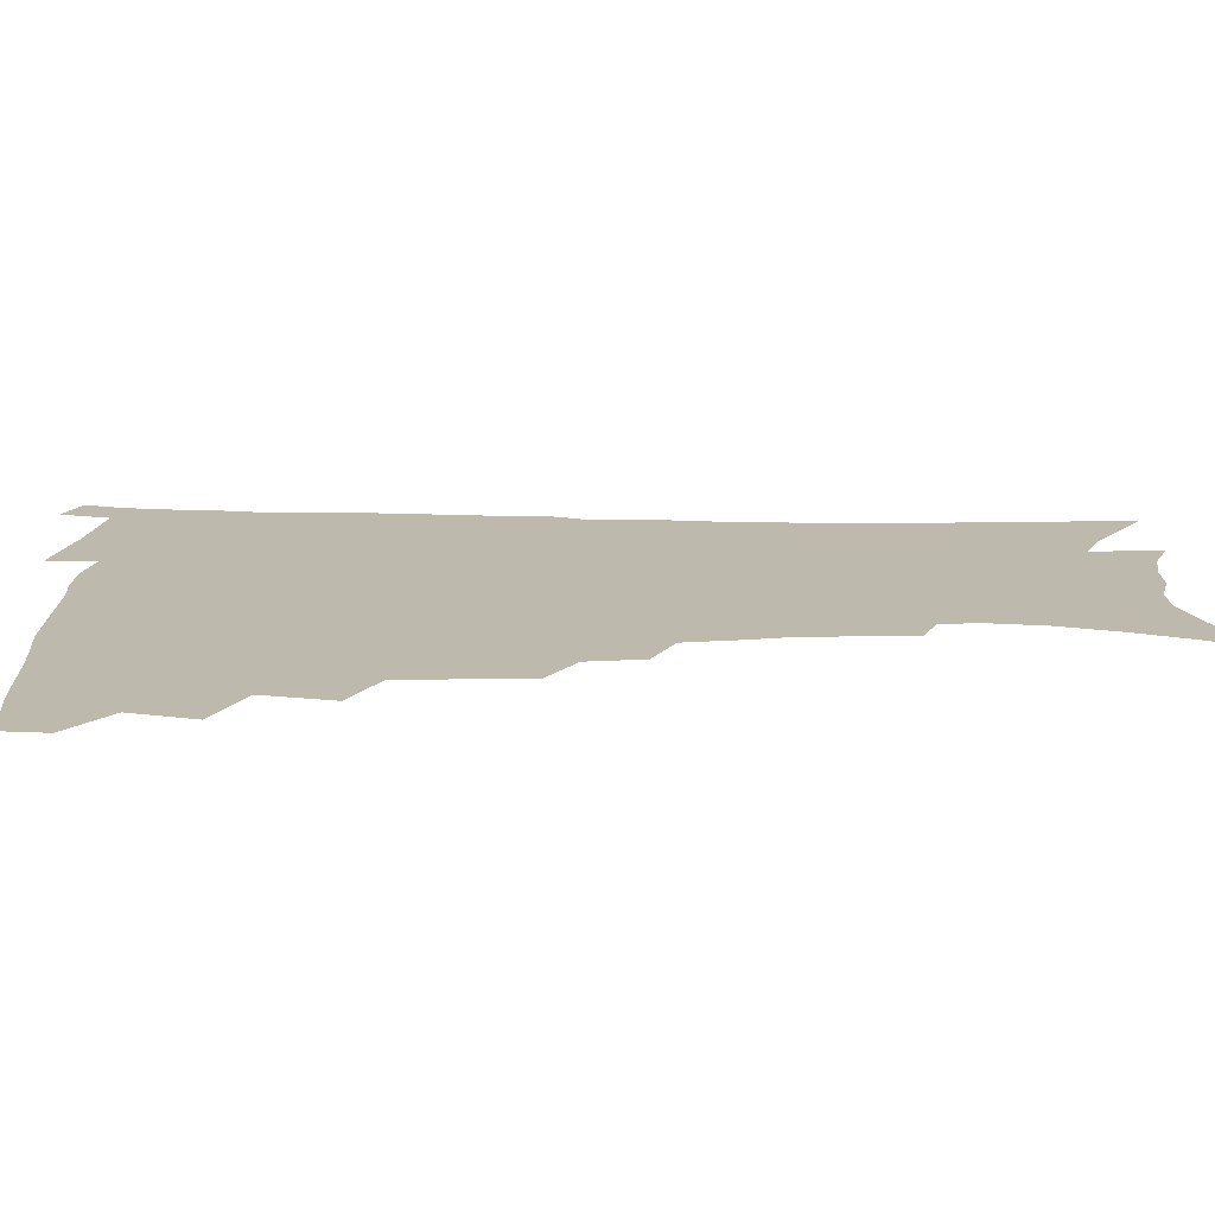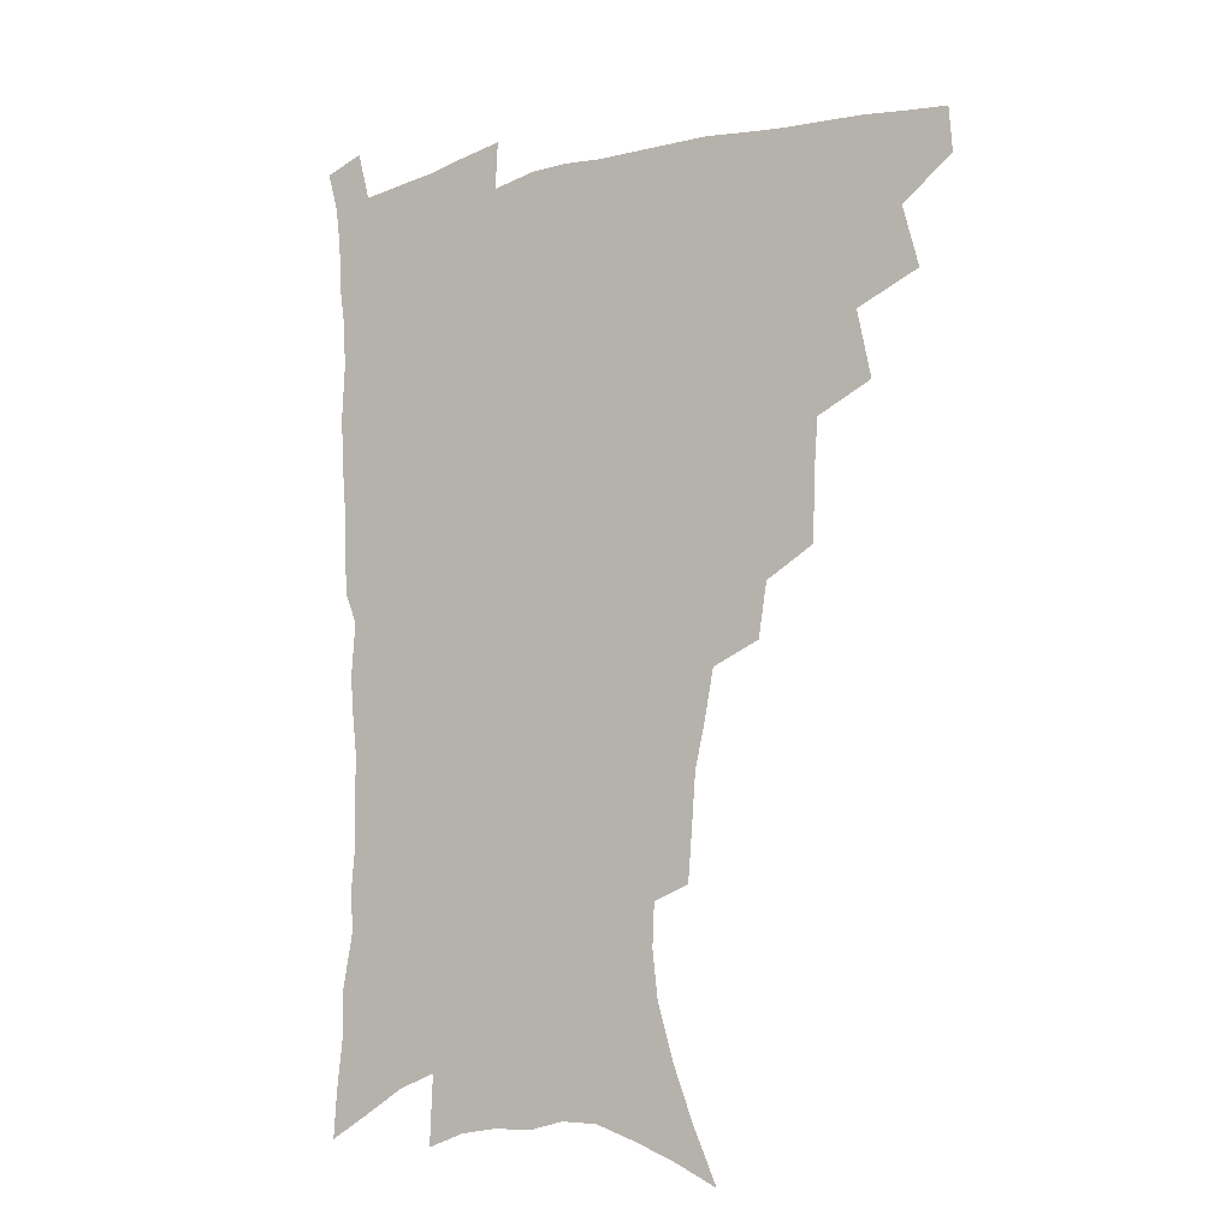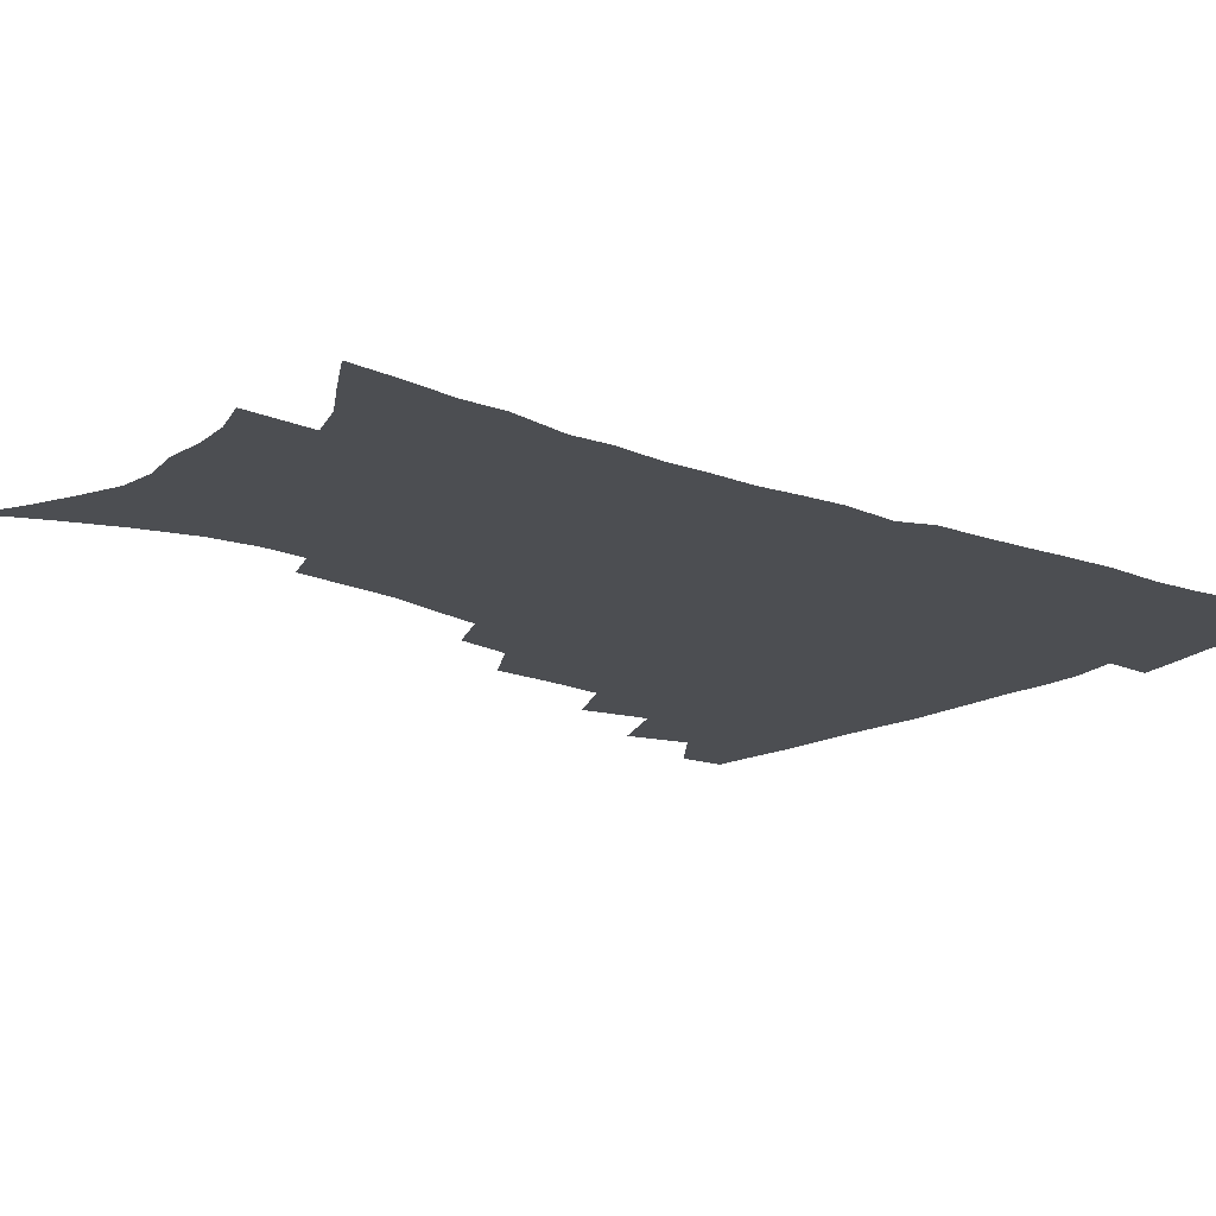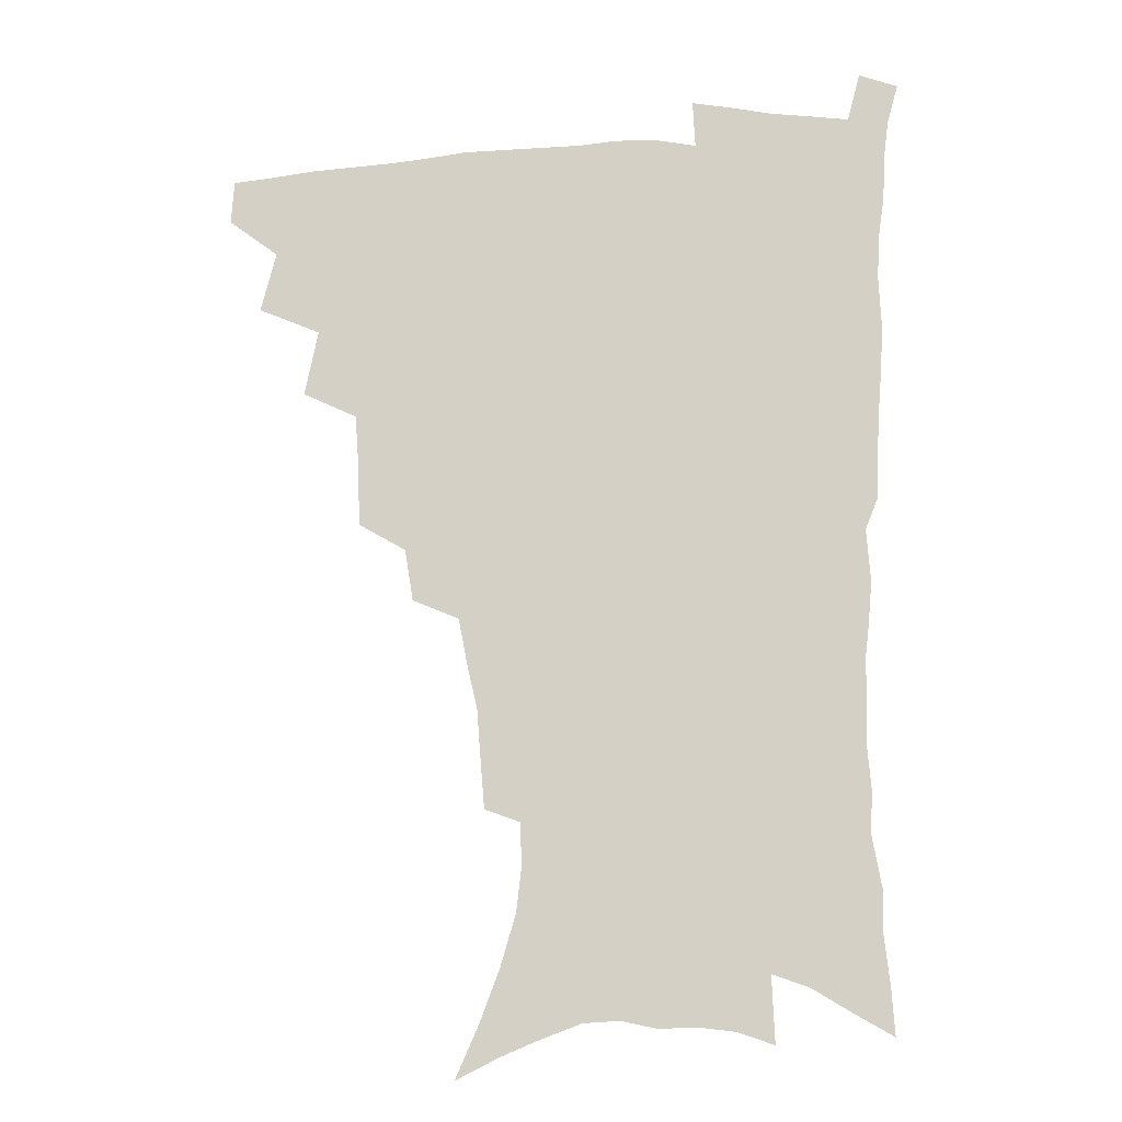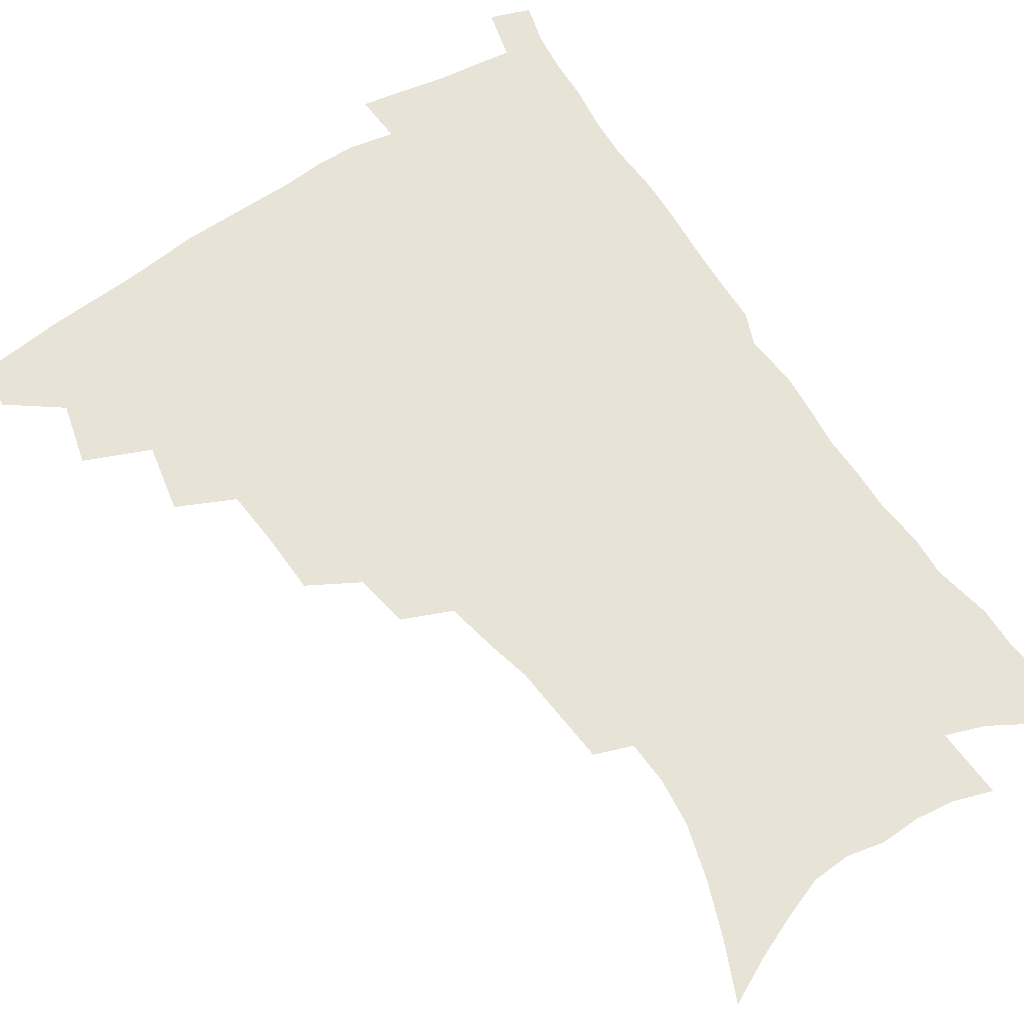
<metadata>
{"format":"obj","ext":"obj","renderer":"f3d","projection":"perspective","resolution":1024,"background":"white","views":[{"elev":15.0,"azim":-88.1,"up":"+Z"},{"elev":-11.0,"azim":-146.9,"up":"+Y"},{"elev":-16.7,"azim":51.3,"up":"+Z"},{"elev":-12.8,"azim":5.9,"up":"+Y"},{"elev":62.2,"azim":-33.5,"up":"+Z"}]}
</metadata>
<code>
v 465.8 474.5 0
v 466.9 490.6 0
v 478.5 438.4 0
v 484.3 460.6 0
v 484.4 476.5 0
v 482.4 492.2 0
v 496.4 404.3 0
v 501.4 428.7 0
v 500.4 445.7 0
v 501.6 463.1 0
v 499.6 478.3 0
v 497.6 494.1 0
v 518.5 352.9 0
v 517.8 375.2 0
v 516.4 394.9 0
v 519.6 418 0
v 517.7 432.8 0
v 517.5 449.5 0
v 516.5 464.6 0
v 514.9 479.6 0
v 513.1 495.1 0
v 539.1 323.7 0
v 536 342.8 0
v 535.3 365.6 0
v 535 386.6 0
v 535.3 406 0
v 534.2 420.6 0
v 533.8 436.6 0
v 532.8 451.5 0
v 531.5 466.1 0
v 529.8 481.1 0
v 528.2 496.1 0
v 566.3 245.9 0
v 564.9 263.5 0
v 563.4 282.8 0
v 559.8 298.1 0
v 556.3 316.3 0
v 553.9 337 0
v 551.8 355.2 0
v 549.8 371.9 0
v 548.4 387.9 0
v 548.9 406.9 0
v 549.5 424.2 0
v 549.1 439.2 0
v 547.7 453.3 0
v 546.1 467.7 0
v 544.5 482.5 0
v 542.8 497.7 0
v 556.4 150.1 0
v 565 169.8 0
v 572.3 189.1 0
v 578.1 208.8 0
v 580 225.8 0
v 579.4 241.2 0
v 578.4 260.5 0
v 576.6 276.9 0
v 574.2 292.8 0
v 571.7 309.8 0
v 569.1 326.6 0
v 567.4 345.3 0
v 565.6 361.8 0
v 565.3 379.9 0
v 564.7 396.2 0
v 564.3 412 0
v 564 426.9 0
v 563.2 440.7 0
v 562.9 454.7 0
v 561.2 468.6 0
v 559.2 483.7 0
v 557.2 499.4 0
v 572.4 158.2 0
v 580.8 178.7 0
v 587.6 200.4 0
v 590.1 217.6 0
v 591.2 235.7 0
v 589.9 250.4 0
v 589.2 269.1 0
v 587.9 286.8 0
v 585.9 302.7 0
v 583.9 318.8 0
v 581.8 334.4 0
v 580.3 350.8 0
v 579.3 367.6 0
v 578.6 383.4 0
v 578.5 399.9 0
v 578.1 414.7 0
v 577.5 428.4 0
v 577.3 442.2 0
v 576.9 455.6 0
v 575.5 469.5 0
v 573.8 484.2 0
v 572 499.8 0
v 587.1 164.4 0
v 594.1 184.5 0
v 599.9 207.3 0
v 601.7 225.6 0
v 601.6 242 0
v 600.9 258.4 0
v 599.7 274.2 0
v 598.4 291 0
v 597 308.3 0
v 595.2 322.7 0
v 594 339.6 0
v 592.7 354.5 0
v 592.1 371 0
v 591.5 385.8 0
v 591.4 401.5 0
v 591.2 416.2 0
v 591.1 430.3 0
v 590.7 443.1 0
v 590.2 456.5 0
v 589.6 470 0
v 588.5 484.2 0
v 586.6 500.1 0
v 601.8 169.9 0
v 608.4 192.5 0
v 611.3 212.3 0
v 611.9 228.7 0
v 611.7 244.6 0
v 611 260.2 0
v 610.4 279.7 0
v 609.2 295 0
v 607.9 310.1 0
v 606.9 327.5 0
v 605.7 341.3 0
v 604.8 355.9 0
v 604.3 372.2 0
v 604.2 388 0
v 604.1 402.9 0
v 604.3 417.5 0
v 604 430.1 0
v 603.9 443.6 0
v 604 457.1 0
v 603.5 470.3 0
v 602.9 484 0
v 600.9 500.3 0
v 615.2 170.7 0
v 620.1 194.4 0
v 621.9 213.9 0
v 622.6 232.5 0
v 622 246.7 0
v 621.7 265.4 0
v 620.9 281 0
v 619.9 297 0
v 619 313.3 0
v 618.1 328.3 0
v 617.5 343.7 0
v 616.9 358.9 0
v 616.7 374.9 0
v 616.5 388.9 0
v 616.4 402 0
v 617 418.4 0
v 617.2 430.9 0
v 617.5 444.4 0
v 617.4 457.5 0
v 616.9 471 0
v 616.7 484.6 0
v 614.9 501.6 0
v 628.3 167.9 0
v 631.6 194.4 0
v 632.8 215.8 0
v 632.9 233.6 0
v 632.7 249.8 0
v 632.3 264.2 0
v 631.5 280.5 0
v 630.7 296.4 0
v 630 313.3 0
v 629.4 330 0
v 629 344.2 0
v 628.7 359.8 0
v 628.7 374.6 0
v 628.7 389.5 0
v 628.9 403.5 0
v 629.3 417.7 0
v 629.9 430.3 0
v 630.6 445.1 0
v 630.9 457.6 0
v 631.1 470.8 0
v 630.7 485 0
v 629.2 501.6 0
v 642.3 168.4 0
v 643.5 194.5 0
v 643.9 212.1 0
v 643.5 232.6 0
v 643.3 248.9 0
v 642.8 264 0
v 642.1 280.9 0
v 641.5 296.8 0
v 641.1 311.9 0
v 640.6 329.1 0
v 640.6 343.2 0
v 640.4 359.3 0
v 640.7 373.4 0
v 640.8 388.9 0
v 641.1 402.8 0
v 641.5 417.2 0
v 642.6 429.4 0
v 643.3 444 0
v 644 457.2 0
v 644.7 470.4 0
v 645.4 484 0
v 645.7 498.4 0
v 644.8 515.9 0
v 655.9 166.7 0
v 655.6 191.8 0
v 655 211.6 0
v 655.6 226 0
v 654 247.6 0
v 653.3 264.4 0
v 652.7 280.6 0
v 652.2 297 0
v 652.3 310.4 0
v 651.8 327.5 0
v 652.2 341.4 0
v 652.9 355.2 0
v 652.7 371.5 0
v 652.9 386.9 0
v 653.6 400.8 0
v 654.1 415 0
v 655.3 428.5 0
v 656 443.6 0
v 657.1 456.4 0
v 658.2 469.6 0
v 659.3 483 0
v 660 497.1 0
v 659.8 513.2 0
v 669.5 162.2 0
v 668.4 186.7 0
v 667.1 207 0
v 666.4 225 0
v 665.2 244.4 0
v 664.1 262.4 0
v 663.2 279.7 0
v 663 294.9 0
v 663.2 309.2 0
v 663 325 0
v 664.3 337.8 0
v 664.6 353.2 0
v 665 368.2 0
v 665.2 384.1 0
v 665.9 398.6 0
v 666.1 414.2 0
v 668.2 426.6 0
v 669 441.3 0
v 670.3 454.9 0
v 671.7 468.3 0
v 673 481.9 0
v 674.3 495.3 0
v 675 510.2 0
v 682 181.9 0
v 679.7 202.2 0
v 677.6 222.5 0
v 677.4 238.4 0
v 676.7 255.2 0
v 676 272 0
v 675.2 288.8 0
v 674.9 304.6 0
v 675.8 318.5 0
v 677 332.2 0
v 676.9 348.6 0
v 677.4 364.1 0
v 678.5 378.7 0
v 679.3 393.8 0
v 680.9 408 0
v 681.4 423.5 0
v 682.8 437.8 0
v 683.5 453.3 0
v 685 467 0
v 686.4 480.6 0
v 688.1 494.3 0
v 689.4 508.4 0
v 696.8 173 0
v 693.6 194.3 0
v 692.5 211.7 0
v 690.1 231.4 0
v 689.5 247.6 0
v 688.8 264.2 0
v 688.7 279.7 0
v 687.9 296.5 0
v 688.9 310.6 0
v 689.9 325.2 0
v 689.8 342 0
v 690.3 357.8 0
v 692.3 371.7 0
v 694.2 386.1 0
v 694.9 402.1 0
v 694.5 419.6 0
v 696.7 433.6 0
v 698.1 448.8 0
v 698.8 464.3 0
v 700.3 478.6 0
v 702 492.6 0
v 703.8 506.5 0
v 708.4 524.4 0
v 711.2 164.8 0
v 710 182 0
v 707.9 200.5 0
v 708.3 215.3 0
v 704.5 236.3 0
v 705.5 249.9 0
v 704 267.3 0
v 704.6 282 0
v 704.5 298 0
v 706.1 312 0
v 707.3 327.1 0
v 705.9 346.4 0
v 710.5 358.1 0
v 711.1 374.8 0
v 712 391.2 0
v 713.3 407.5 0
v 714.1 424.1 0
v 713.1 443.3 0
v 714 459.7 0
v 716.2 474.4 0
v 716.8 490.3 0
v 718.6 504.7 0
v 722.6 519.2 0
f 4 5 1
f 1 5 2
f 5 6 2
f 8 9 3
f 3 9 4
f 9 10 4
f 4 10 5
f 10 11 5
f 5 11 6
f 11 12 6
f 15 16 7
f 7 16 8
f 16 17 8
f 8 17 9
f 17 18 9
f 9 18 10
f 18 19 10
f 10 19 11
f 19 20 11
f 11 20 12
f 20 21 12
f 23 24 13
f 13 24 14
f 24 25 14
f 14 25 15
f 25 26 15
f 15 26 16
f 26 27 16
f 16 27 17
f 27 28 17
f 17 28 18
f 28 29 18
f 18 29 19
f 29 30 19
f 19 30 20
f 30 31 20
f 20 31 21
f 31 32 21
f 37 38 22
f 22 38 23
f 38 39 23
f 23 39 24
f 39 40 24
f 24 40 25
f 40 41 25
f 25 41 26
f 41 42 26
f 26 42 27
f 42 43 27
f 27 43 28
f 43 44 28
f 28 44 29
f 44 45 29
f 29 45 30
f 45 46 30
f 30 46 31
f 46 47 31
f 31 47 32
f 47 48 32
f 54 55 33
f 33 55 34
f 55 56 34
f 34 56 35
f 56 57 35
f 35 57 36
f 57 58 36
f 36 58 37
f 58 59 37
f 37 59 38
f 59 60 38
f 38 60 39
f 60 61 39
f 39 61 40
f 61 62 40
f 40 62 41
f 62 63 41
f 41 63 42
f 63 64 42
f 42 64 43
f 64 65 43
f 43 65 44
f 65 66 44
f 44 66 45
f 66 67 45
f 45 67 46
f 67 68 46
f 46 68 47
f 68 69 47
f 47 69 48
f 69 70 48
f 49 71 50
f 71 72 50
f 50 72 51
f 72 73 51
f 51 73 52
f 73 74 52
f 52 74 53
f 74 75 53
f 53 75 54
f 75 76 54
f 54 76 55
f 76 77 55
f 55 77 56
f 77 78 56
f 56 78 57
f 78 79 57
f 57 79 58
f 79 80 58
f 58 80 59
f 80 81 59
f 59 81 60
f 81 82 60
f 60 82 61
f 82 83 61
f 61 83 62
f 83 84 62
f 62 84 63
f 84 85 63
f 63 85 64
f 85 86 64
f 64 86 65
f 86 87 65
f 65 87 66
f 87 88 66
f 66 88 67
f 88 89 67
f 67 89 68
f 89 90 68
f 68 90 69
f 90 91 69
f 69 91 70
f 91 92 70
f 71 93 72
f 93 94 72
f 72 94 73
f 94 95 73
f 73 95 74
f 95 96 74
f 74 96 75
f 96 97 75
f 75 97 76
f 97 98 76
f 76 98 77
f 98 99 77
f 77 99 78
f 99 100 78
f 78 100 79
f 100 101 79
f 79 101 80
f 101 102 80
f 80 102 81
f 102 103 81
f 81 103 82
f 103 104 82
f 82 104 83
f 104 105 83
f 83 105 84
f 105 106 84
f 84 106 85
f 106 107 85
f 85 107 86
f 107 108 86
f 86 108 87
f 108 109 87
f 87 109 88
f 109 110 88
f 88 110 89
f 110 111 89
f 89 111 90
f 111 112 90
f 90 112 91
f 112 113 91
f 91 113 92
f 113 114 92
f 93 115 94
f 115 116 94
f 94 116 95
f 116 117 95
f 95 117 96
f 117 118 96
f 96 118 97
f 118 119 97
f 97 119 98
f 119 120 98
f 98 120 99
f 120 121 99
f 99 121 100
f 121 122 100
f 100 122 101
f 122 123 101
f 101 123 102
f 123 124 102
f 102 124 103
f 124 125 103
f 103 125 104
f 125 126 104
f 104 126 105
f 126 127 105
f 105 127 106
f 127 128 106
f 106 128 107
f 128 129 107
f 107 129 108
f 129 130 108
f 108 130 109
f 130 131 109
f 109 131 110
f 131 132 110
f 110 132 111
f 132 133 111
f 111 133 112
f 133 134 112
f 112 134 113
f 134 135 113
f 113 135 114
f 135 136 114
f 115 137 116
f 137 138 116
f 116 138 117
f 138 139 117
f 117 139 118
f 139 140 118
f 118 140 119
f 140 141 119
f 119 141 120
f 141 142 120
f 120 142 121
f 142 143 121
f 121 143 122
f 143 144 122
f 122 144 123
f 144 145 123
f 123 145 124
f 145 146 124
f 124 146 125
f 146 147 125
f 125 147 126
f 147 148 126
f 126 148 127
f 148 149 127
f 127 149 128
f 149 150 128
f 128 150 129
f 150 151 129
f 129 151 130
f 151 152 130
f 130 152 131
f 152 153 131
f 131 153 132
f 153 154 132
f 132 154 133
f 154 155 133
f 133 155 134
f 155 156 134
f 134 156 135
f 156 157 135
f 135 157 136
f 157 158 136
f 137 159 138
f 159 160 138
f 138 160 139
f 160 161 139
f 139 161 140
f 161 162 140
f 140 162 141
f 162 163 141
f 141 163 142
f 163 164 142
f 142 164 143
f 164 165 143
f 143 165 144
f 165 166 144
f 144 166 145
f 166 167 145
f 145 167 146
f 167 168 146
f 146 168 147
f 168 169 147
f 147 169 148
f 169 170 148
f 148 170 149
f 170 171 149
f 149 171 150
f 171 172 150
f 150 172 151
f 172 173 151
f 151 173 152
f 173 174 152
f 152 174 153
f 174 175 153
f 153 175 154
f 175 176 154
f 154 176 155
f 176 177 155
f 155 177 156
f 177 178 156
f 156 178 157
f 178 179 157
f 157 179 158
f 179 180 158
f 159 181 160
f 181 182 160
f 160 182 161
f 182 183 161
f 161 183 162
f 183 184 162
f 162 184 163
f 184 185 163
f 163 185 164
f 185 186 164
f 164 186 165
f 186 187 165
f 165 187 166
f 187 188 166
f 166 188 167
f 188 189 167
f 167 189 168
f 189 190 168
f 168 190 169
f 190 191 169
f 169 191 170
f 191 192 170
f 170 192 171
f 192 193 171
f 171 193 172
f 193 194 172
f 172 194 173
f 194 195 173
f 173 195 174
f 195 196 174
f 174 196 175
f 196 197 175
f 175 197 176
f 197 198 176
f 176 198 177
f 198 199 177
f 177 199 178
f 199 200 178
f 178 200 179
f 200 201 179
f 179 201 180
f 201 202 180
f 181 204 182
f 204 205 182
f 182 205 183
f 205 206 183
f 183 206 184
f 206 207 184
f 184 207 185
f 207 208 185
f 185 208 186
f 208 209 186
f 186 209 187
f 209 210 187
f 187 210 188
f 210 211 188
f 188 211 189
f 211 212 189
f 189 212 190
f 212 213 190
f 190 213 191
f 213 214 191
f 191 214 192
f 214 215 192
f 192 215 193
f 215 216 193
f 193 216 194
f 216 217 194
f 194 217 195
f 217 218 195
f 195 218 196
f 218 219 196
f 196 219 197
f 219 220 197
f 197 220 198
f 220 221 198
f 198 221 199
f 221 222 199
f 199 222 200
f 222 223 200
f 200 223 201
f 223 224 201
f 201 224 202
f 224 225 202
f 202 225 203
f 225 226 203
f 204 227 205
f 227 228 205
f 205 228 206
f 228 229 206
f 206 229 207
f 229 230 207
f 207 230 208
f 230 231 208
f 208 231 209
f 231 232 209
f 209 232 210
f 232 233 210
f 210 233 211
f 233 234 211
f 211 234 212
f 234 235 212
f 212 235 213
f 235 236 213
f 213 236 214
f 236 237 214
f 214 237 215
f 237 238 215
f 215 238 216
f 238 239 216
f 216 239 217
f 239 240 217
f 217 240 218
f 240 241 218
f 218 241 219
f 241 242 219
f 219 242 220
f 242 243 220
f 220 243 221
f 243 244 221
f 221 244 222
f 244 245 222
f 222 245 223
f 245 246 223
f 223 246 224
f 246 247 224
f 224 247 225
f 247 248 225
f 225 248 226
f 248 249 226
f 228 250 229
f 250 251 229
f 229 251 230
f 251 252 230
f 230 252 231
f 252 253 231
f 231 253 232
f 253 254 232
f 232 254 233
f 254 255 233
f 233 255 234
f 255 256 234
f 234 256 235
f 256 257 235
f 235 257 236
f 257 258 236
f 236 258 237
f 258 259 237
f 237 259 238
f 259 260 238
f 238 260 239
f 260 261 239
f 239 261 240
f 261 262 240
f 240 262 241
f 262 263 241
f 241 263 242
f 263 264 242
f 242 264 243
f 264 265 243
f 243 265 244
f 265 266 244
f 244 266 245
f 266 267 245
f 245 267 246
f 267 268 246
f 246 268 247
f 268 269 247
f 247 269 248
f 269 270 248
f 248 270 249
f 270 271 249
f 250 272 251
f 272 273 251
f 251 273 252
f 273 274 252
f 252 274 253
f 274 275 253
f 253 275 254
f 275 276 254
f 254 276 255
f 276 277 255
f 255 277 256
f 277 278 256
f 256 278 257
f 278 279 257
f 257 279 258
f 279 280 258
f 258 280 259
f 280 281 259
f 259 281 260
f 281 282 260
f 260 282 261
f 282 283 261
f 261 283 262
f 283 284 262
f 262 284 263
f 284 285 263
f 263 285 264
f 285 286 264
f 264 286 265
f 286 287 265
f 265 287 266
f 287 288 266
f 266 288 267
f 288 289 267
f 267 289 268
f 289 290 268
f 268 290 269
f 290 291 269
f 269 291 270
f 291 292 270
f 270 292 271
f 292 293 271
f 272 295 273
f 295 296 273
f 273 296 274
f 296 297 274
f 274 297 275
f 297 298 275
f 275 298 276
f 298 299 276
f 276 299 277
f 299 300 277
f 277 300 278
f 300 301 278
f 278 301 279
f 301 302 279
f 279 302 280
f 302 303 280
f 280 303 281
f 303 304 281
f 281 304 282
f 304 305 282
f 282 305 283
f 305 306 283
f 283 306 284
f 306 307 284
f 284 307 285
f 307 308 285
f 285 308 286
f 308 309 286
f 286 309 287
f 309 310 287
f 287 310 288
f 310 311 288
f 288 311 289
f 311 312 289
f 289 312 290
f 312 313 290
f 290 313 291
f 313 314 291
f 291 314 292
f 314 315 292
f 292 315 293
f 315 316 293
f 293 316 294
f 316 317 294

</code>
